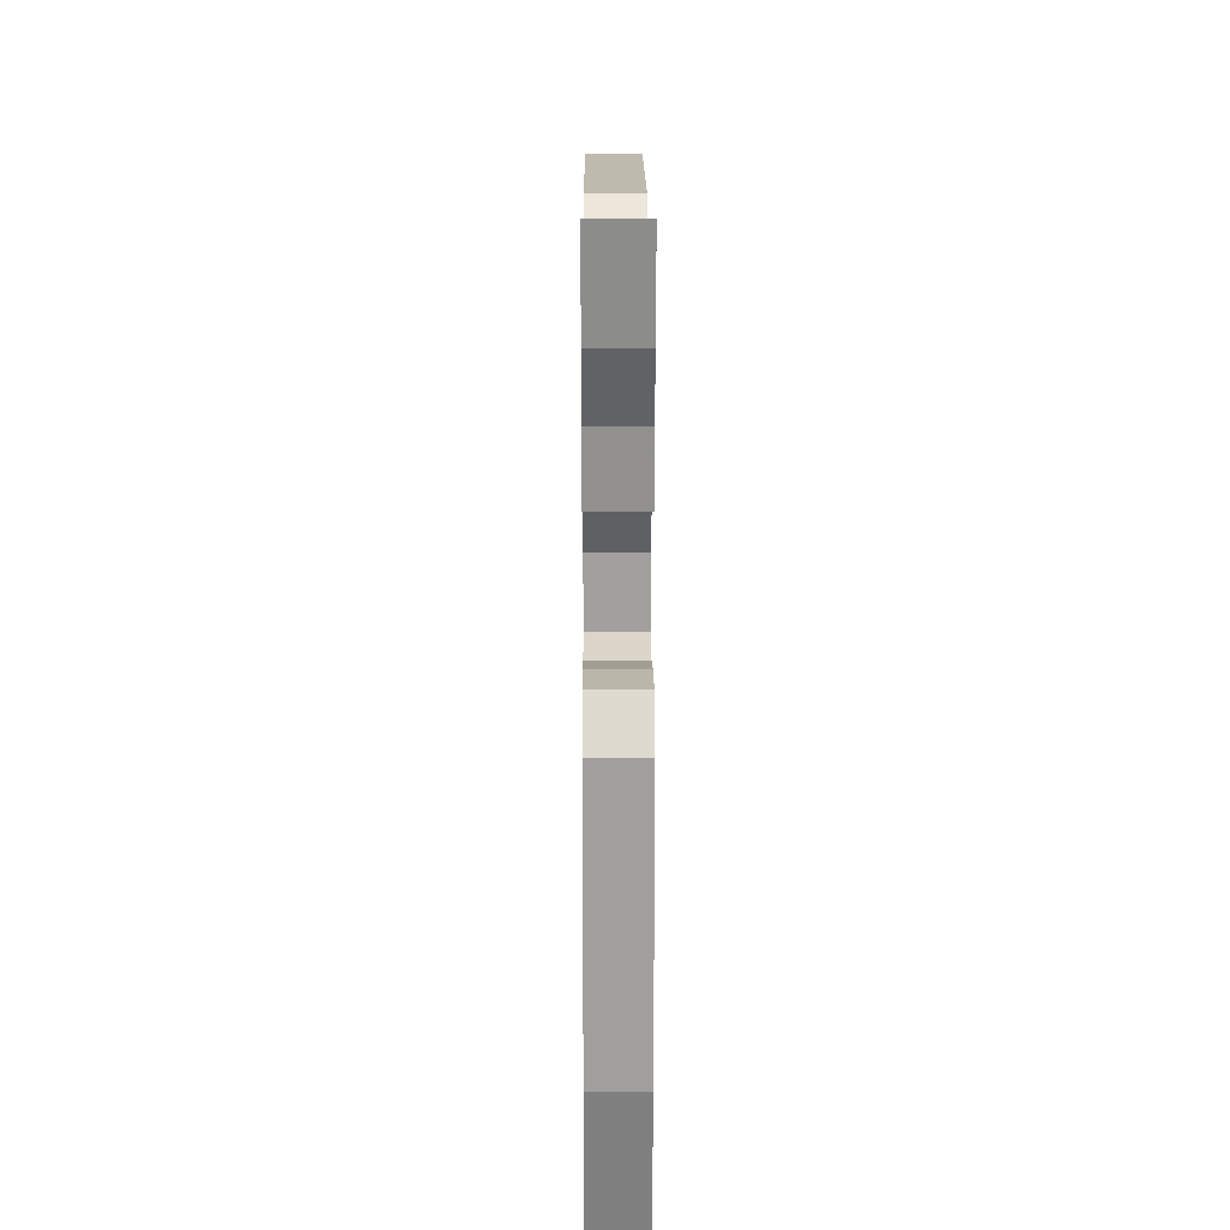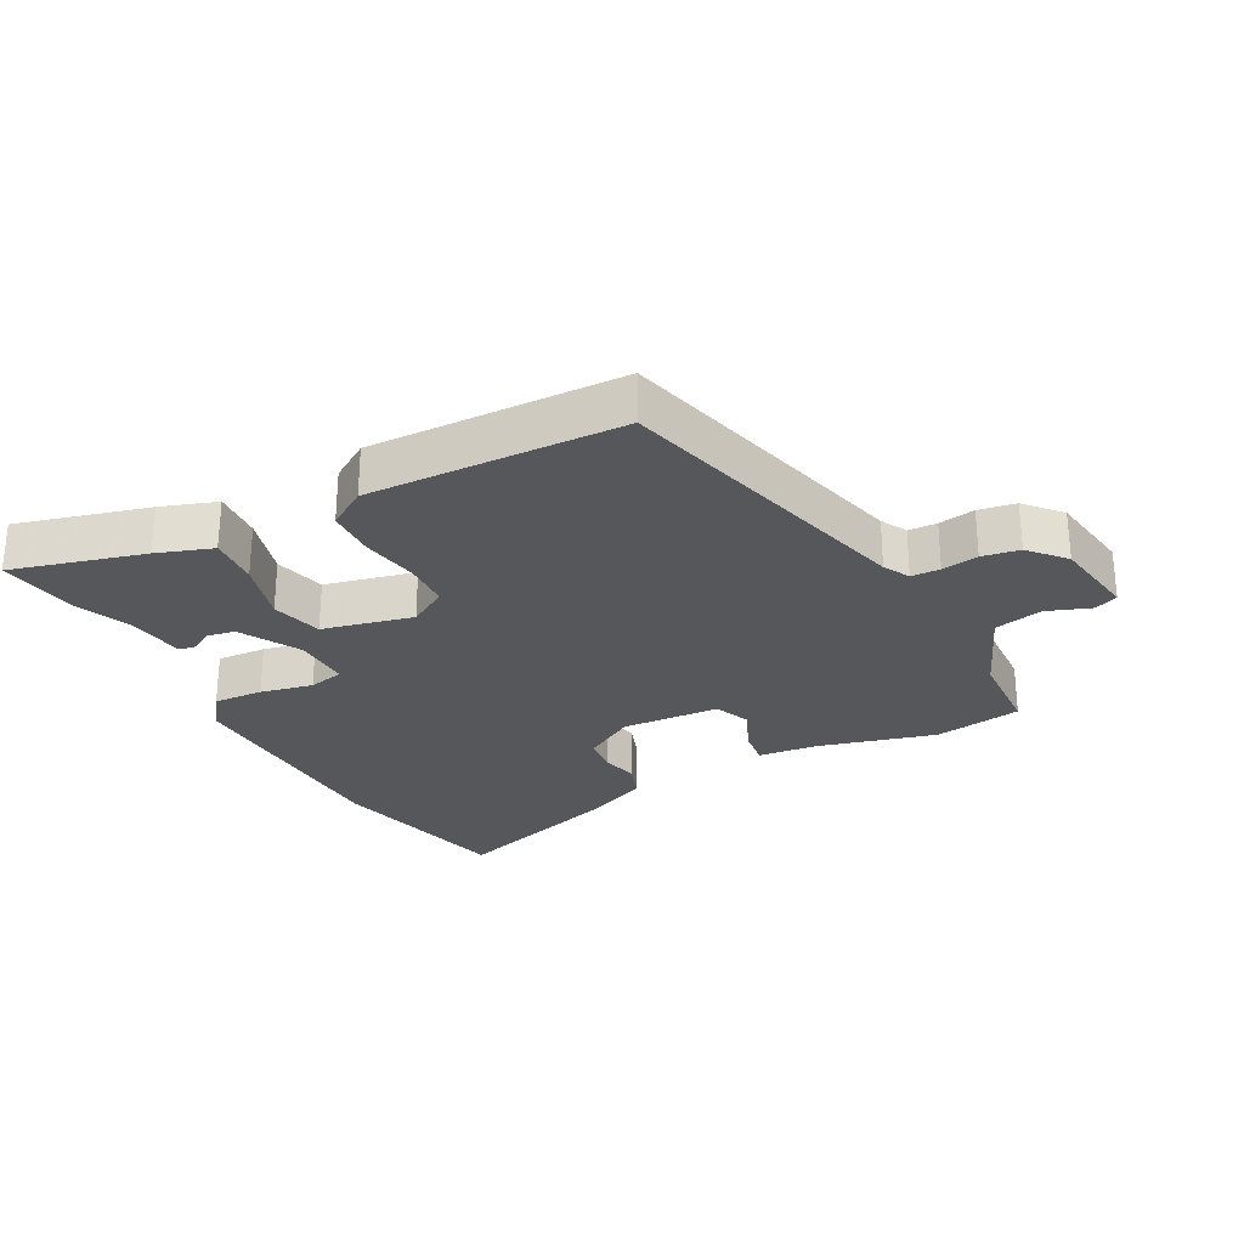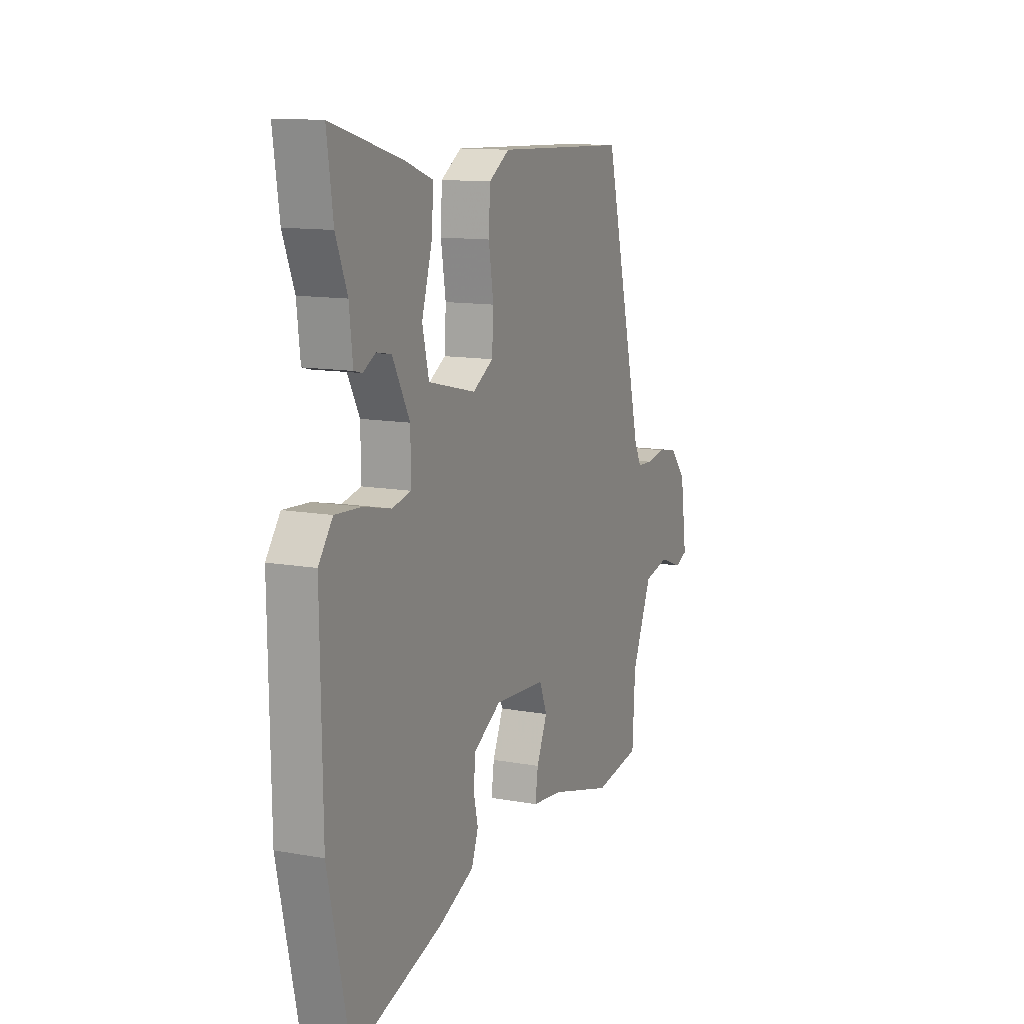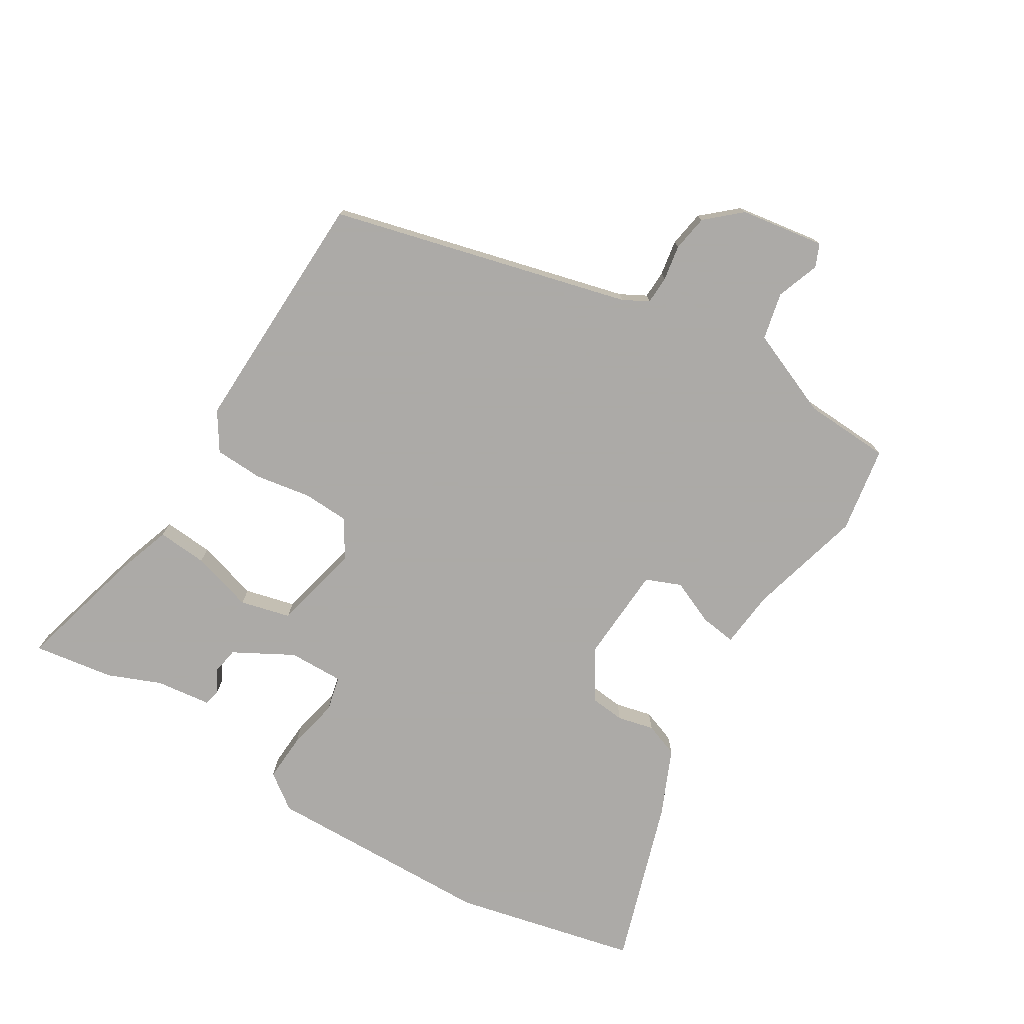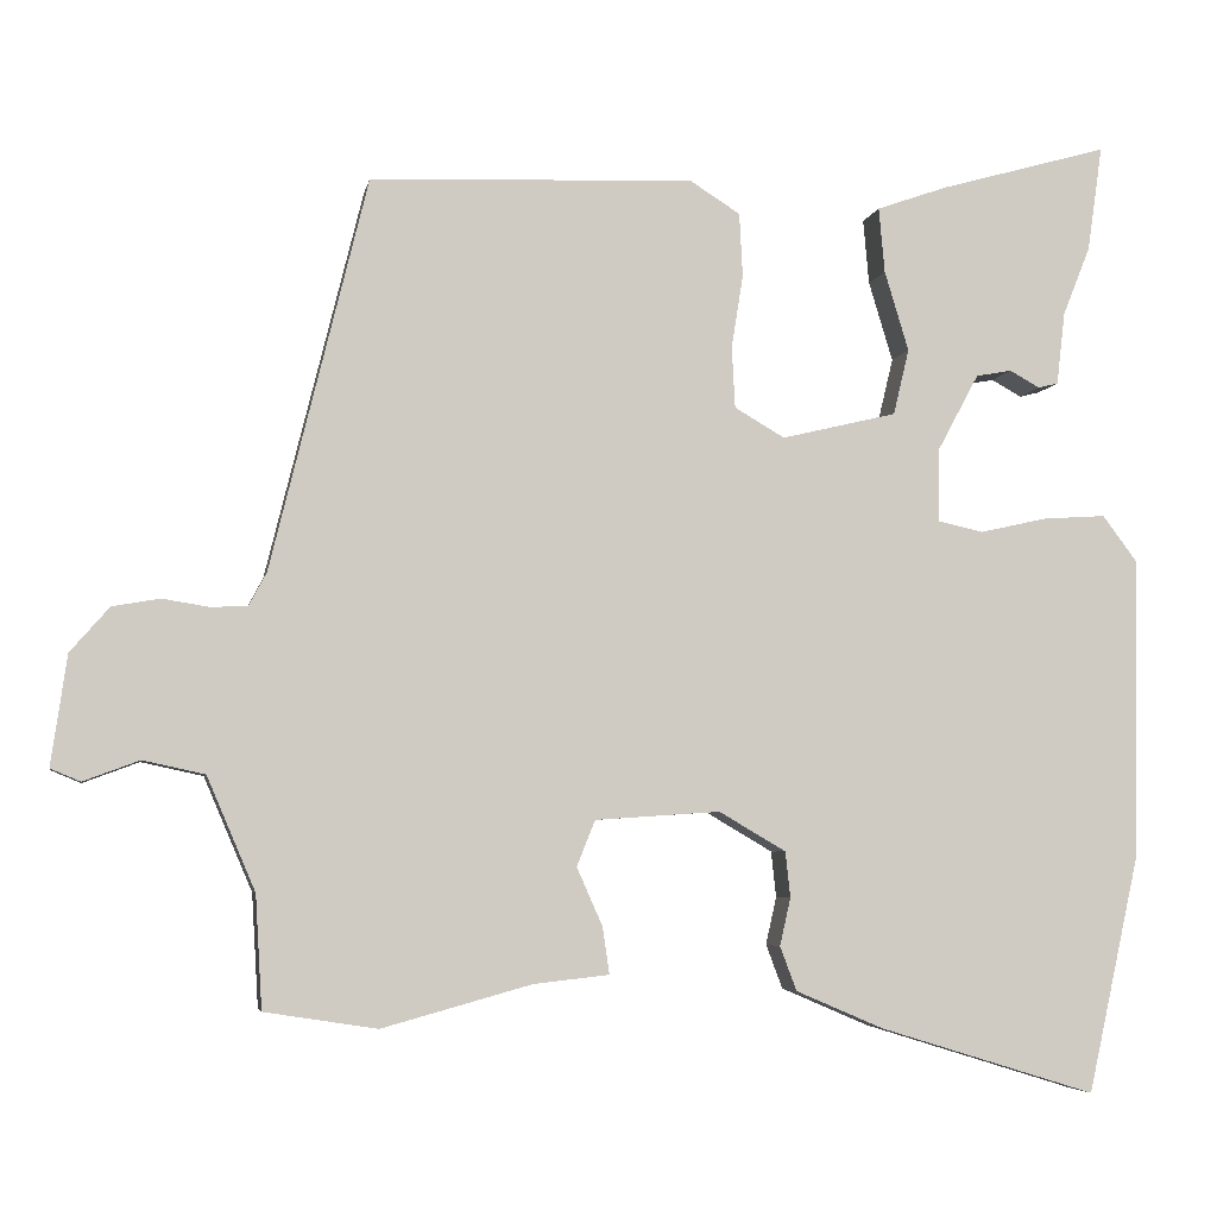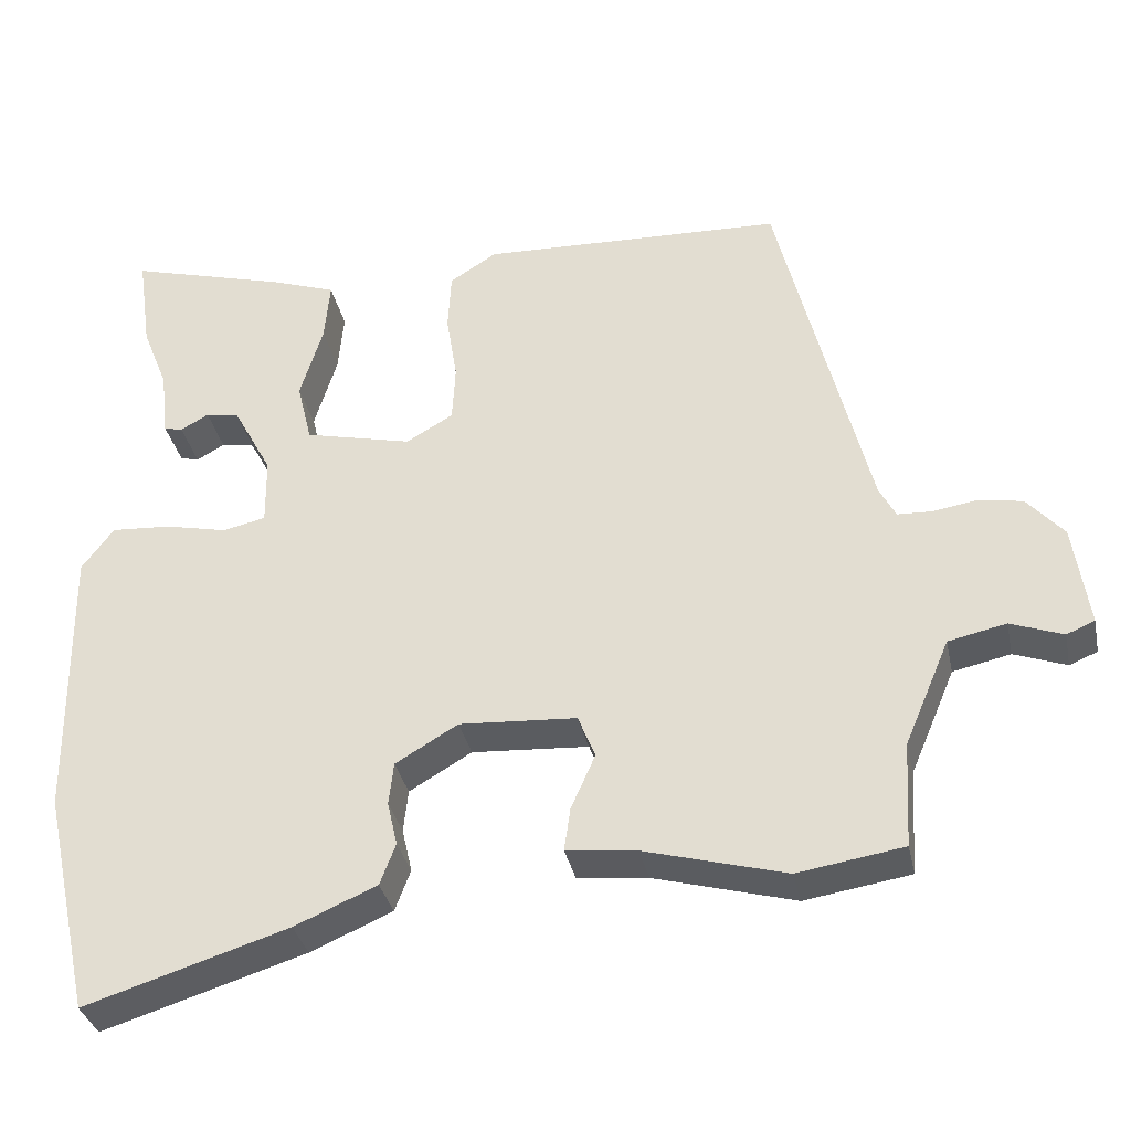
<metadata>
{"format":"obj","ext":"obj","renderer":"f3d","projection":"perspective","resolution":1024,"background":"white","views":[{"elev":17.8,"azim":-90.3,"up":"+Z"},{"elev":-27.4,"azim":28.5,"up":"+Y"},{"elev":12.2,"azim":-66.7,"up":"+Z"},{"elev":-76.0,"azim":59.2,"up":"+Y"},{"elev":-5.0,"azim":169.4,"up":"+Z"},{"elev":-34.5,"azim":11.9,"up":"+Z"}]}
</metadata>
<code>
v 0.402 0.07 0.478
v 0.518 0.07 0.009
v 0.539 0.07 -0.031
v 0.583 0.07 -0.033
v 0.639 0.07 -0.024
v 0.696 0.07 -0.034
v 0.743 0.07 -0.088
v 0.762 0.07 -0.22
v 0.726 0.07 -0.235
v 0.659 0.07 -0.21
v 0.585 0.07 -0.226
v 0.527 0.07 -0.362
v 0.519 0.07 -0.497
v 0.384 0.07 -0.518
v 0.204 0.07 -0.468
v 0.114 0.07 -0.458
v 0.122 0.07 -0.402
v 0.153 0.07 -0.332
v 0.131 0.07 -0.277
v -0.019 0.07 -0.267
v -0.099 0.07 -0.314
v -0.105 0.07 -0.369
v -0.092 0.07 -0.426
v -0.112 0.07 -0.479
v -0.217 0.07 -0.524
v -0.477 0.07 -0.604
v -0.54 0.07 -0.317
v -0.545 0.07 0.042
v -0.504 0.07 0.097
v -0.428 0.07 0.092
v -0.348 0.07 0.074
v -0.293 0.07 0.086
v -0.294 0.07 0.173
v -0.344 0.07 0.266
v -0.387 0.07 0.274
v -0.423 0.07 0.254
v -0.447 0.07 0.26
v -0.457 0.07 0.347
v -0.49 0.07 0.43
v -0.508 0.07 0.556
v -0.306 0.07 0.499
v -0.221 0.07 0.469
v -0.228 0.07 0.391
v -0.257 0.07 0.295
v -0.238 0.07 0.216
v -0.1 0.07 0.183
v -0.04 0.07 0.218
v -0.036 0.07 0.291
v -0.05 0.07 0.379
v -0.046 0.07 0.455
v 0.014 0.07 0.493
v 0.402 0 0.478
v 0.518 0 0.009
v 0.539 0 -0.031
v 0.583 0 -0.033
v 0.639 0 -0.024
v 0.696 0 -0.034
v 0.743 0 -0.088
v 0.762 0 -0.22
v 0.726 0 -0.235
v 0.659 0 -0.21
v 0.585 0 -0.226
v 0.527 0 -0.362
v 0.519 0 -0.497
v 0.384 0 -0.518
v 0.204 0 -0.468
v 0.114 0 -0.458
v 0.122 0 -0.402
v 0.153 0 -0.332
v 0.131 0 -0.277
v -0.019 0 -0.267
v -0.099 0 -0.314
v -0.105 0 -0.369
v -0.092 0 -0.426
v -0.112 0 -0.479
v -0.217 0 -0.524
v -0.477 0 -0.604
v -0.54 0 -0.317
v -0.545 0 0.042
v -0.504 0 0.097
v -0.428 0 0.092
v -0.348 0 0.074
v -0.293 0 0.086
v -0.294 0 0.173
v -0.344 0 0.266
v -0.387 0 0.274
v -0.423 0 0.254
v -0.447 0 0.26
v -0.457 0 0.347
v -0.49 0 0.43
v -0.508 0 0.556
v -0.306 0 0.499
v -0.221 0 0.469
v -0.228 0 0.391
v -0.257 0 0.295
v -0.238 0 0.216
v -0.1 0 0.183
v -0.04 0 0.218
v -0.036 0 0.291
v -0.05 0 0.379
v -0.046 0 0.455
v 0.014 0 0.493
f 51 1 2
f 50 51 2
f 49 50 2
f 48 49 2
f 47 48 2 3
f 46 47 3
f 45 46 3
f 42 43 44
f 41 42 44
f 40 41 44
f 39 40 44
f 38 39 44
f 38 44 45
f 35 36 37 38
f 34 35 38
f 34 38 45
f 33 34 45
f 32 33 45 3
f 29 30 31
f 28 29 31
f 27 28 31
f 26 27 31
f 25 26 31
f 24 25 31
f 23 24 31
f 22 23 31
f 21 22 31 32
f 20 21 32
f 19 20 32 3
f 15 16 17 18
f 14 15 18
f 13 14 18
f 12 13 18
f 19 3 4
f 18 19 4
f 12 18 4
f 11 12 4
f 8 9 10
f 7 8 10
f 6 7 10
f 5 6 10
f 4 5 10
f 4 10 11
f 53 52 102
f 53 102 101
f 53 101 100
f 53 100 99
f 54 53 99 98
f 54 98 97
f 54 97 96
f 95 94 93
f 95 93 92
f 95 92 91
f 95 91 90
f 95 90 89
f 96 95 89
f 89 88 87 86
f 89 86 85
f 96 89 85
f 96 85 84
f 54 96 84 83
f 82 81 80
f 82 80 79
f 82 79 78
f 82 78 77
f 82 77 76
f 82 76 75
f 82 75 74
f 82 74 73
f 83 82 73 72
f 83 72 71
f 54 83 71 70
f 69 68 67 66
f 69 66 65
f 69 65 64
f 69 64 63
f 55 54 70
f 55 70 69
f 55 69 63
f 55 63 62
f 61 60 59
f 61 59 58
f 61 58 57
f 61 57 56
f 61 56 55
f 62 61 55
f 1 52 53 2
f 2 53 54 3
f 3 54 55 4
f 4 55 56 5
f 5 56 57 6
f 6 57 58 7
f 7 58 59 8
f 8 59 60 9
f 9 60 61 10
f 10 61 62 11
f 11 62 63 12
f 12 63 64 13
f 13 64 65 14
f 14 65 66 15
f 15 66 67 16
f 16 67 68 17
f 17 68 69 18
f 18 69 70 19
f 19 70 71 20
f 20 71 72 21
f 21 72 73 22
f 22 73 74 23
f 23 74 75 24
f 24 75 76 25
f 25 76 77 26
f 26 77 78 27
f 27 78 79 28
f 28 79 80 29
f 29 80 81 30
f 30 81 82 31
f 31 82 83 32
f 32 83 84 33
f 33 84 85 34
f 34 85 86 35
f 35 86 87 36
f 36 87 88 37
f 37 88 89 38
f 38 89 90 39
f 39 90 91 40
f 40 91 92 41
f 41 92 93 42
f 42 93 94 43
f 43 94 95 44
f 44 95 96 45
f 45 96 97 46
f 46 97 98 47
f 47 98 99 48
f 48 99 100 49
f 49 100 101 50
f 50 101 102 51
f 51 102 52 1

</code>
